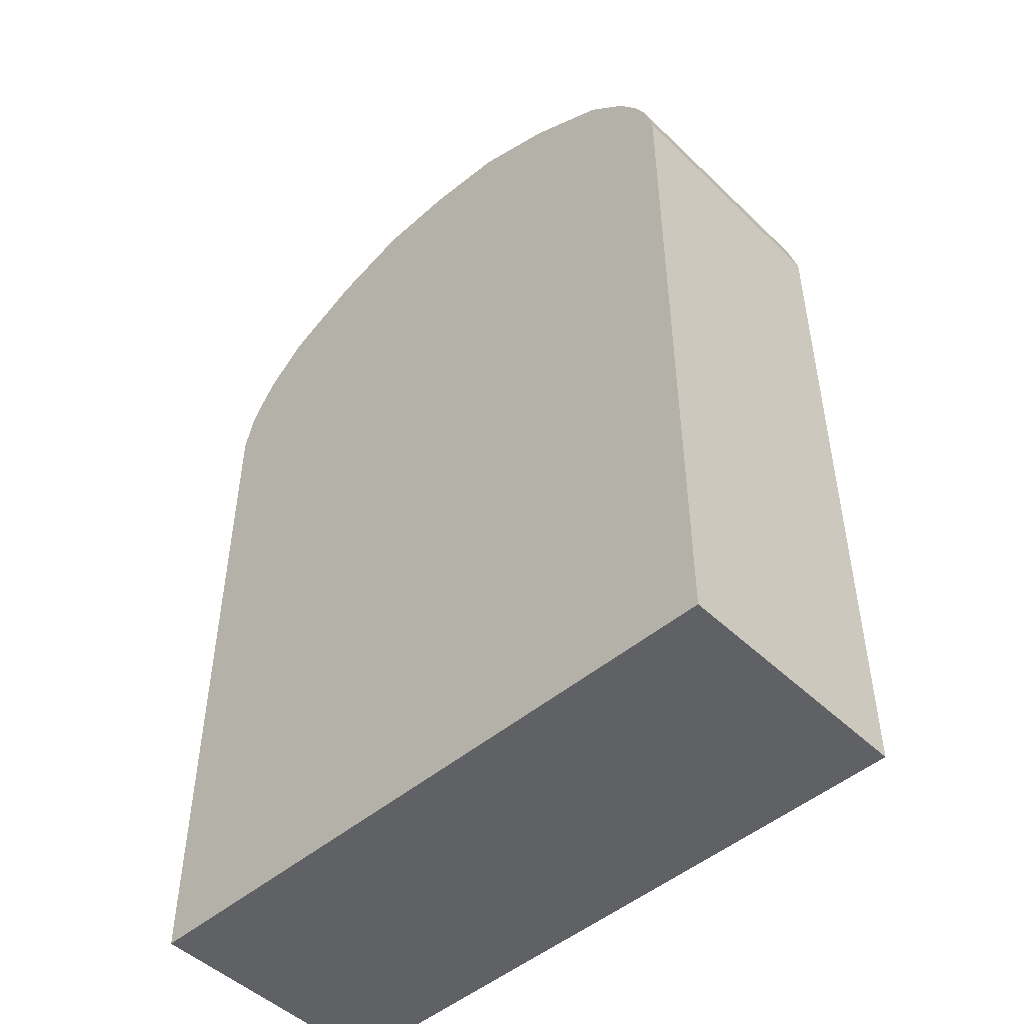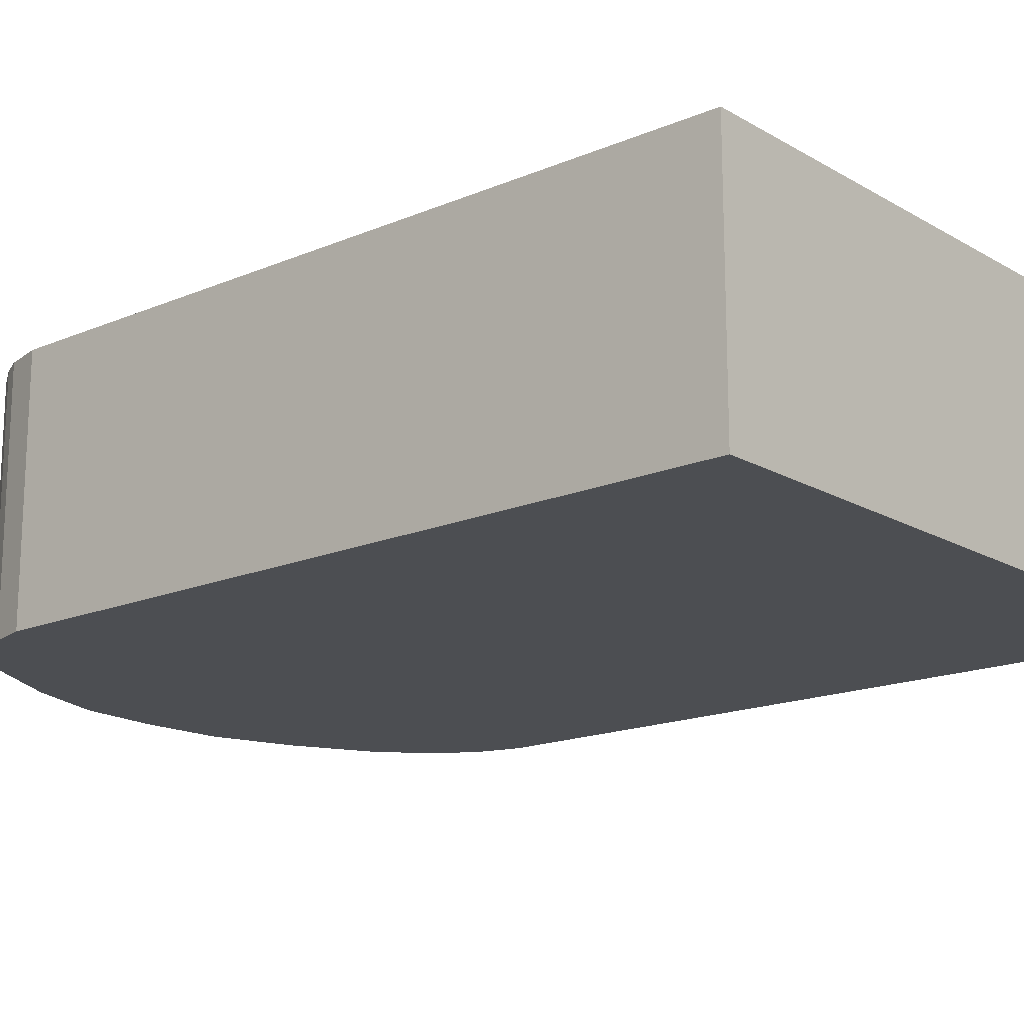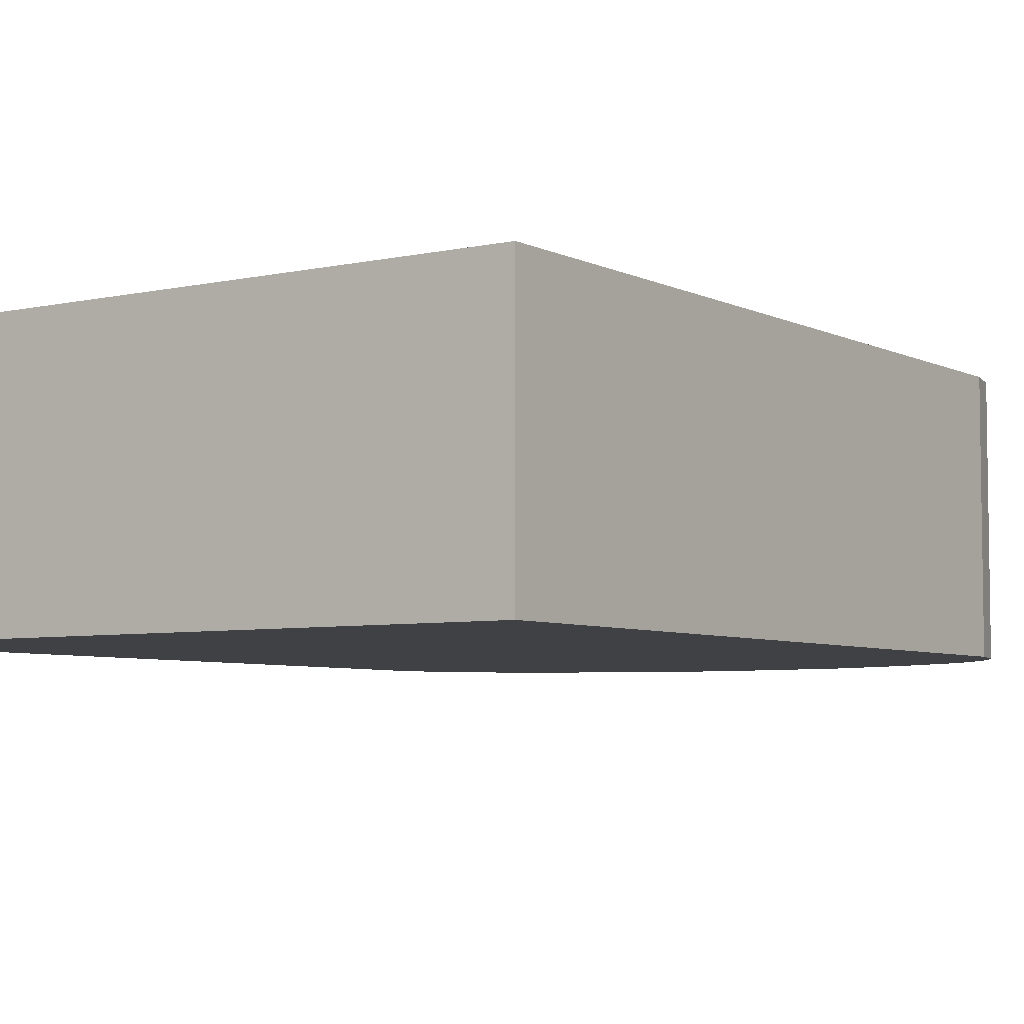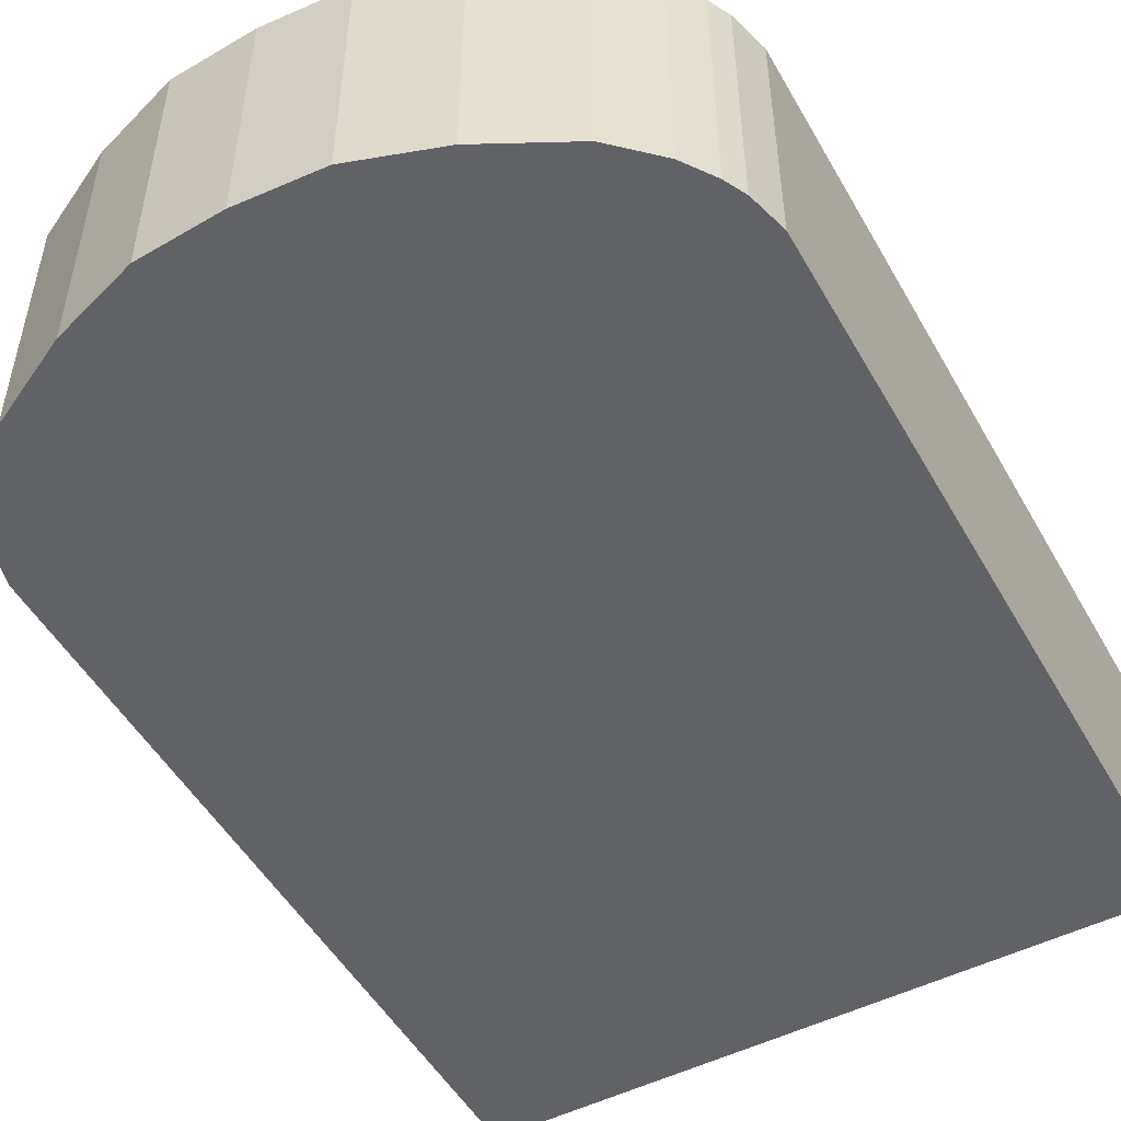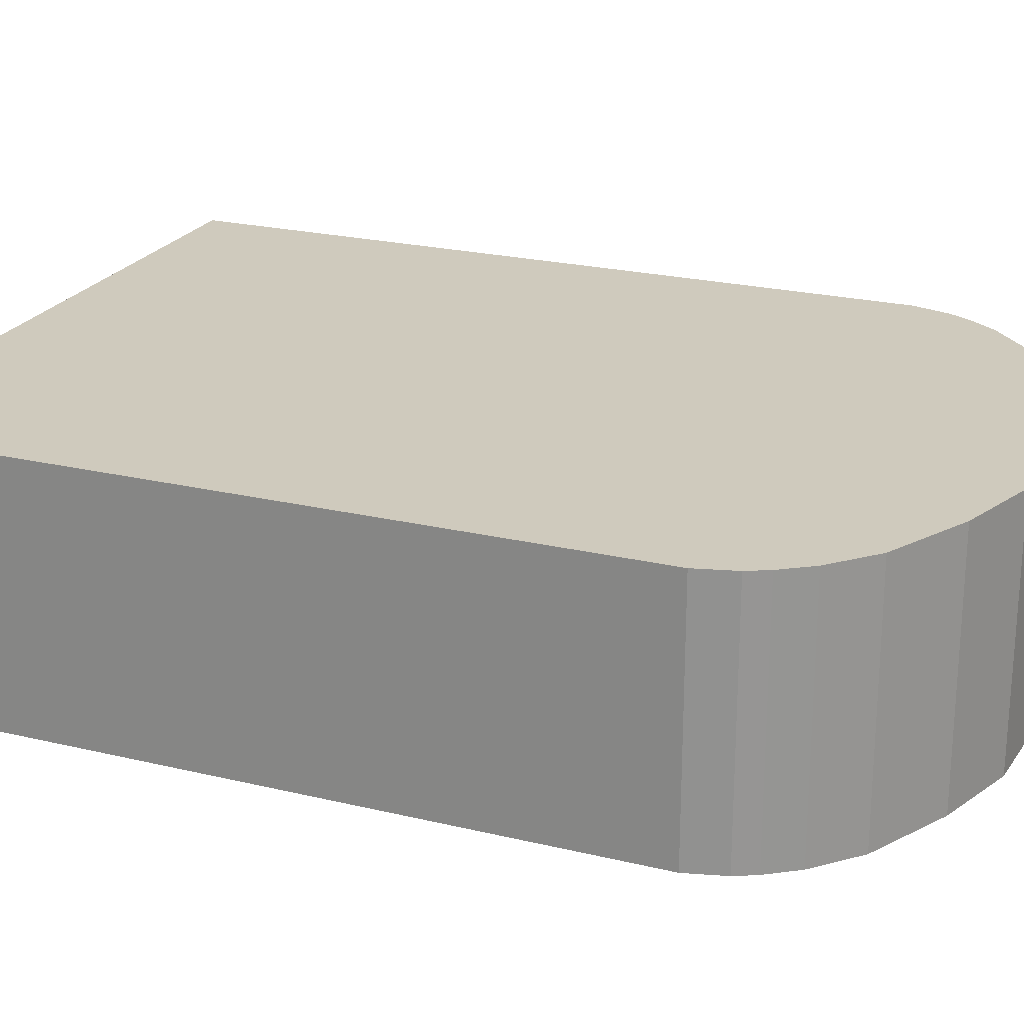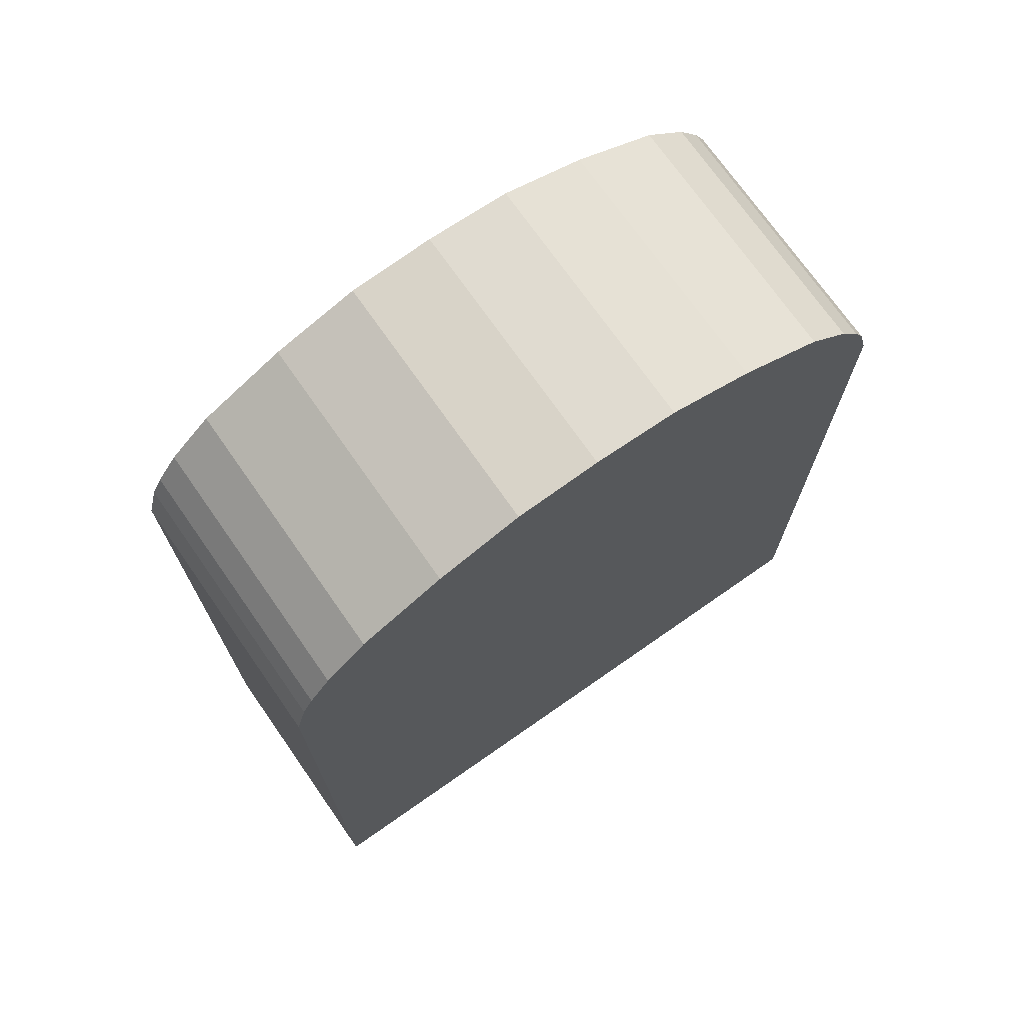
<metadata>
{"format":"obj","ext":"obj","renderer":"f3d","projection":"perspective","resolution":1024,"background":"white","views":[{"elev":-48.6,"azim":-136.7,"up":"+Y"},{"elev":-16.7,"azim":-49.3,"up":"+Z"},{"elev":-5.5,"azim":34.5,"up":"+Z"},{"elev":-50.7,"azim":-151.1,"up":"+Z"},{"elev":22.8,"azim":112.4,"up":"+Z"},{"elev":72.6,"azim":-35.0,"up":"+Y"}]}
</metadata>
<code>
o Cube
v 1 1.437 -0.3873
v 1 -0.8375 -0.3873
v 1 1.437 0.3873
v 1 -0.8375 0.3873
v -1 1.437 -0.3873
v -1 -0.8375 -0.3873
v -1 1.437 0.3873
v -1 -0.8375 0.3873
v 0 -0.8375 -0.3873
v 0 2.05 0.3873
v 0 -0.8375 0.3873
v 0 2.05 -0.3873
v -0.5 -0.8375 -0.3873
v -0.5 1.95 0.3873
v -0.5 -0.8375 0.3873
v -0.5 1.95 -0.3873
v 0.5 -0.8375 0.3873
v 0.5 1.95 -0.3873
v 0.5 -0.8375 -0.3873
v 0.5 1.95 0.3873
v -0.25 -0.8375 0.3873
v -0.25 2.034 -0.3873
v -0.25 -0.8375 -0.3873
v -0.25 2.034 0.3873
v 0.25 -0.8375 -0.3873
v 0.25 2.034 0.3873
v 0.25 -0.8375 0.3873
v 0.25 2.034 -0.3873
v -0.75 -0.8375 -0.3873
v -0.75 1.821 0.3873
v -0.75 -0.8375 0.3873
v -0.75 1.821 -0.3873
v 0.75 -0.8375 0.3873
v 0.75 1.821 -0.3873
v 0.75 -0.8375 -0.3873
v 0.75 1.821 0.3873
v -0.875 1.704 0.3873
v -0.875 1.704 -0.3873
v 0.875 1.704 -0.3873
v 0.875 1.704 0.3873
v 0.9375 1.615 -0.3873
v 0.9375 1.615 0.3873
v -0.9375 1.615 0.3873
v -0.9375 1.615 -0.3873
v 0.9688 1.553 -0.3873
v 0.9688 1.553 0.3873
v -0.9688 1.553 0.3873
v -0.9688 1.553 -0.3873
f 48 5 7 47
f 8 7 5 6
f 2 1 3 4
f 28 12 10 26
f 22 16 14 24
f 34 18 20 36
f 12 22 24 10
f 18 28 26 20
f 30 37 43 47 7 8 31 15 21 11 27 17 33 4 3 46 42 40 36 20 26 10 24 14
f 16 32 30 14
f 39 34 36 40
f 34 39 41 45 1 2 35 19 25 9 23 13 29 6 5 48 44 38 32 16 22 12 28 18
f 32 38 37 30
f 41 39 40 42
f 45 41 42 46
f 38 44 43 37
f 1 45 46 3
f 44 48 47 43
f 35 2 4 33 17 27 11 21 15 31 8 6 29 13 23 9 25 19

</code>
